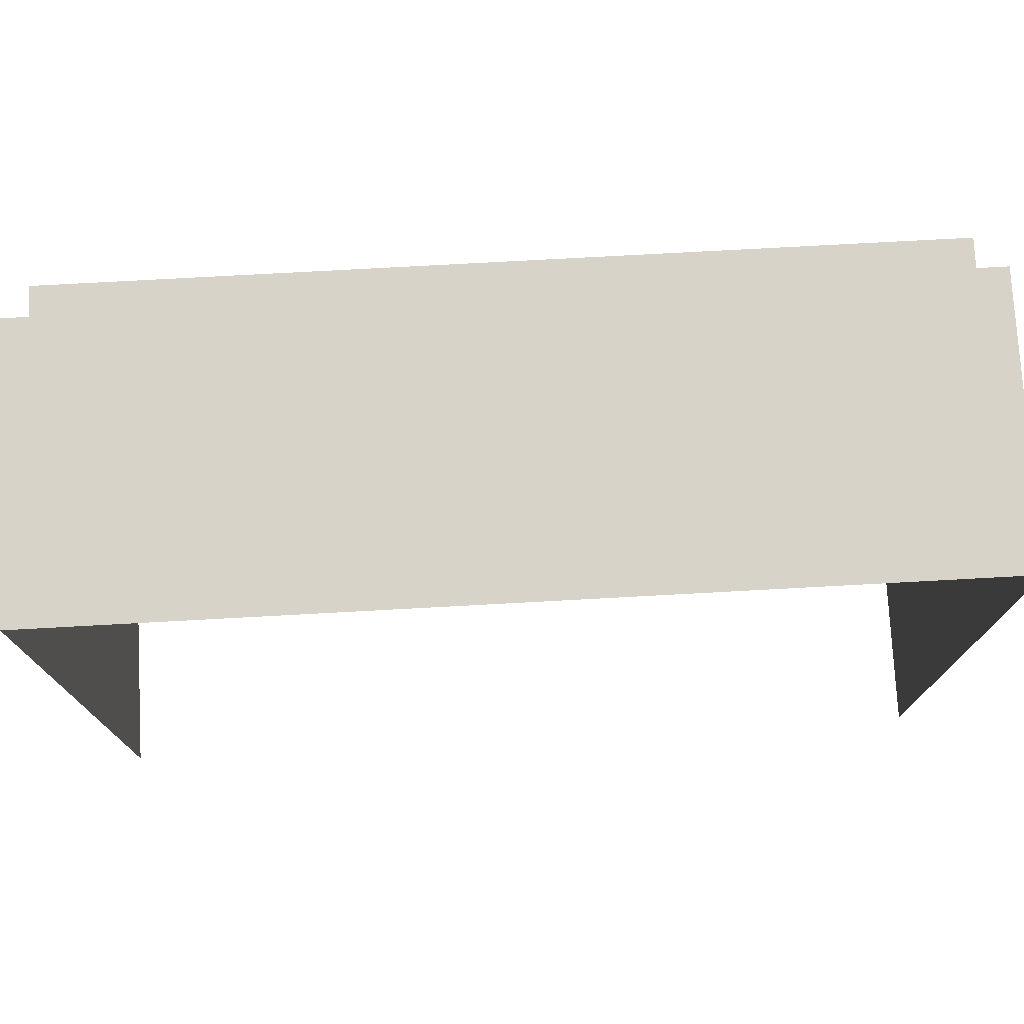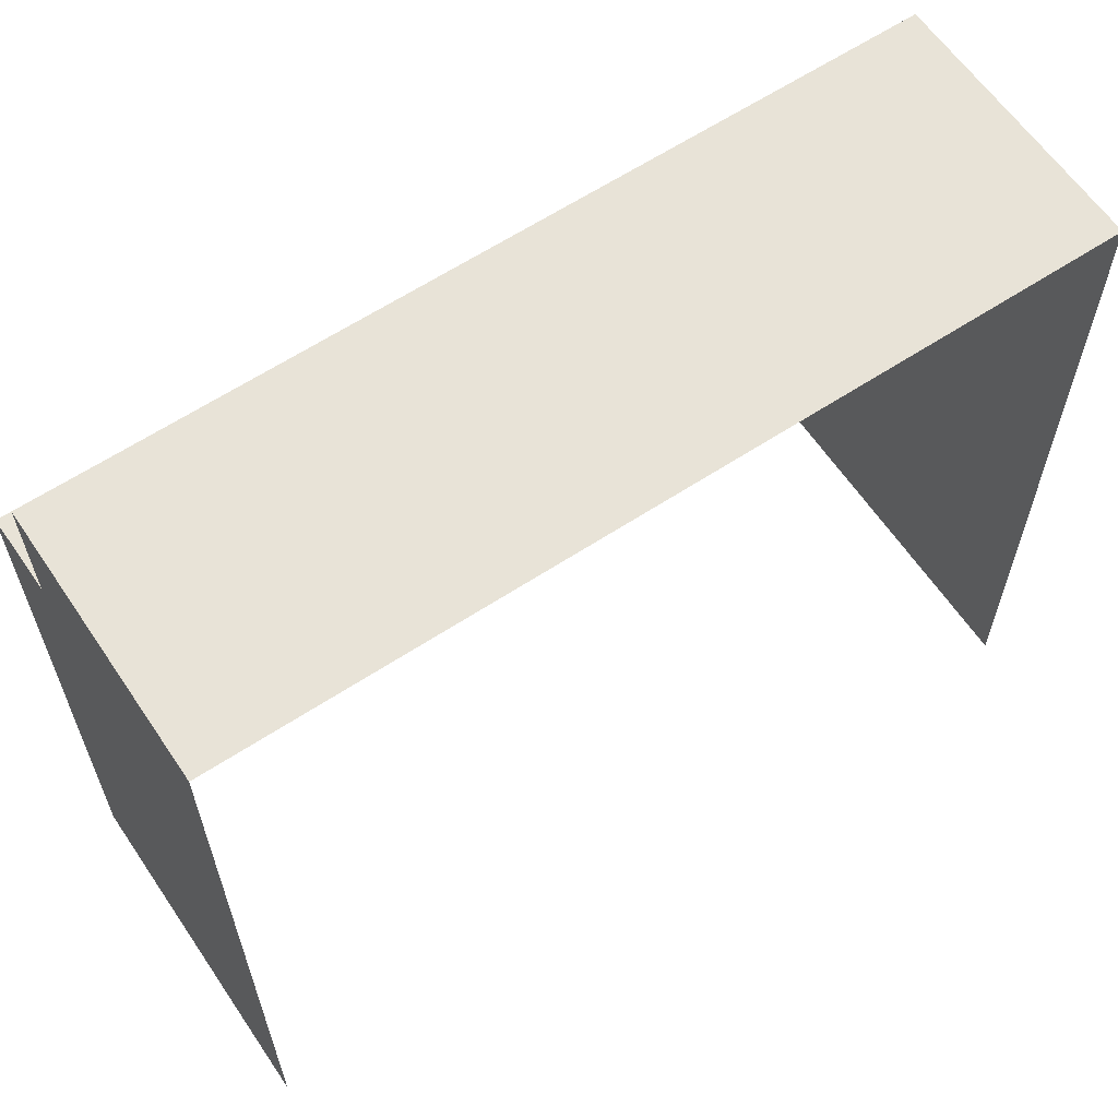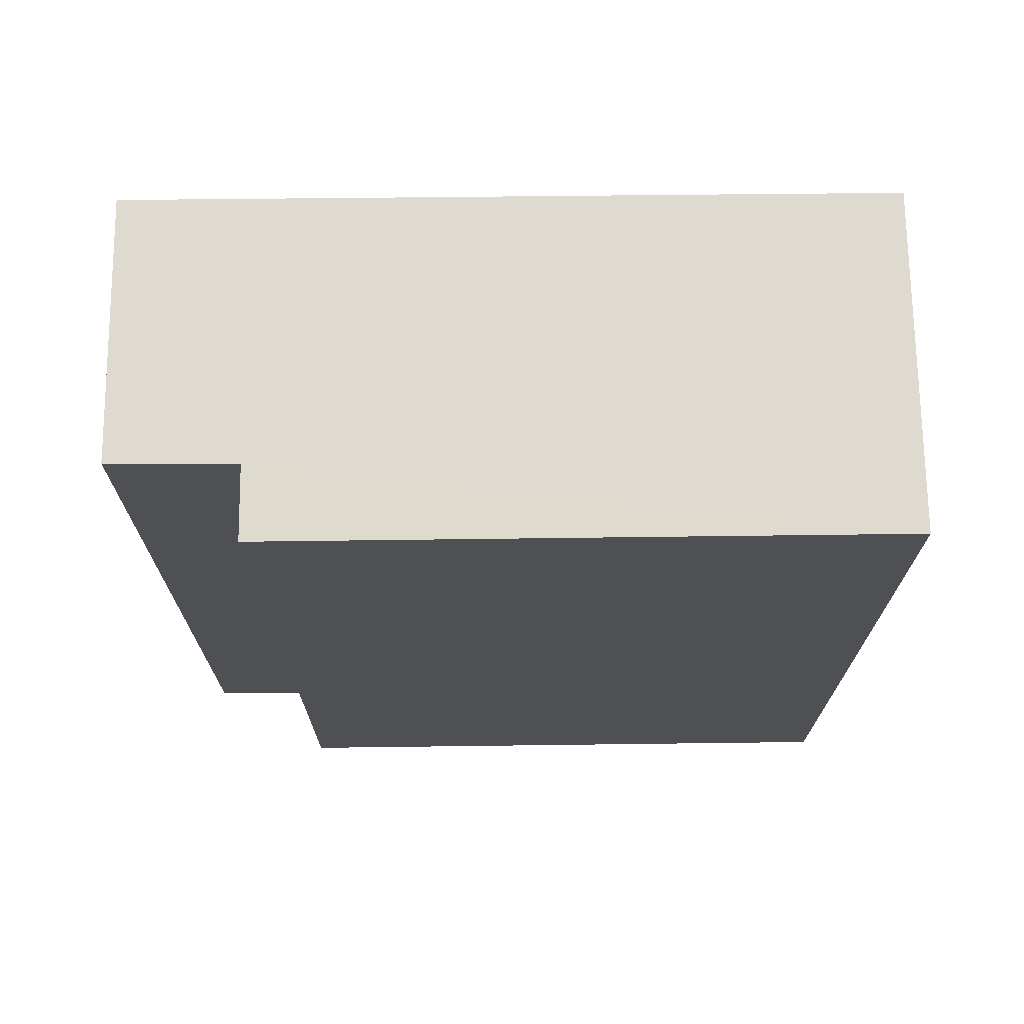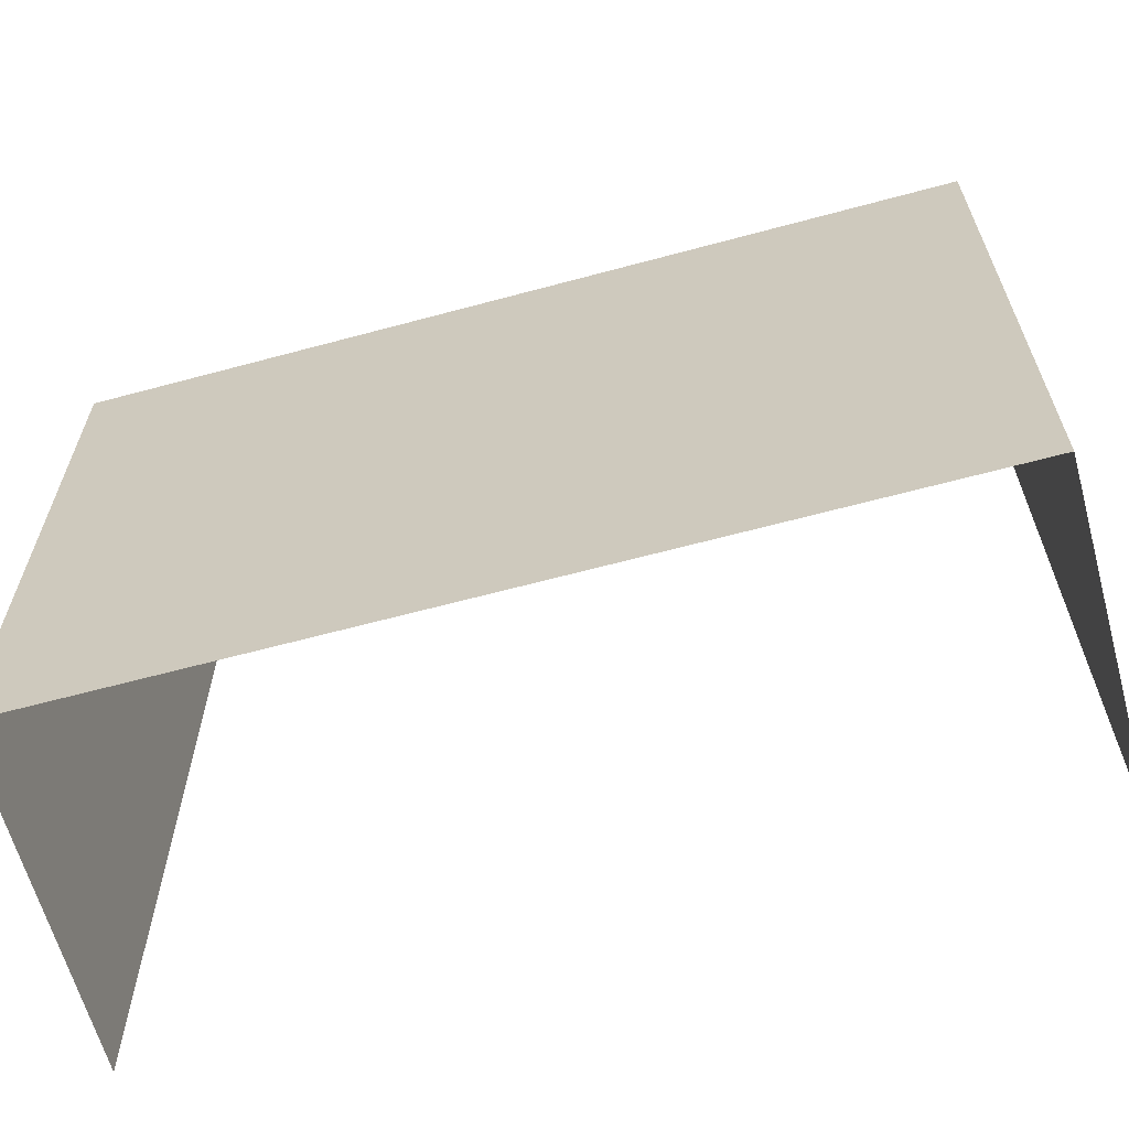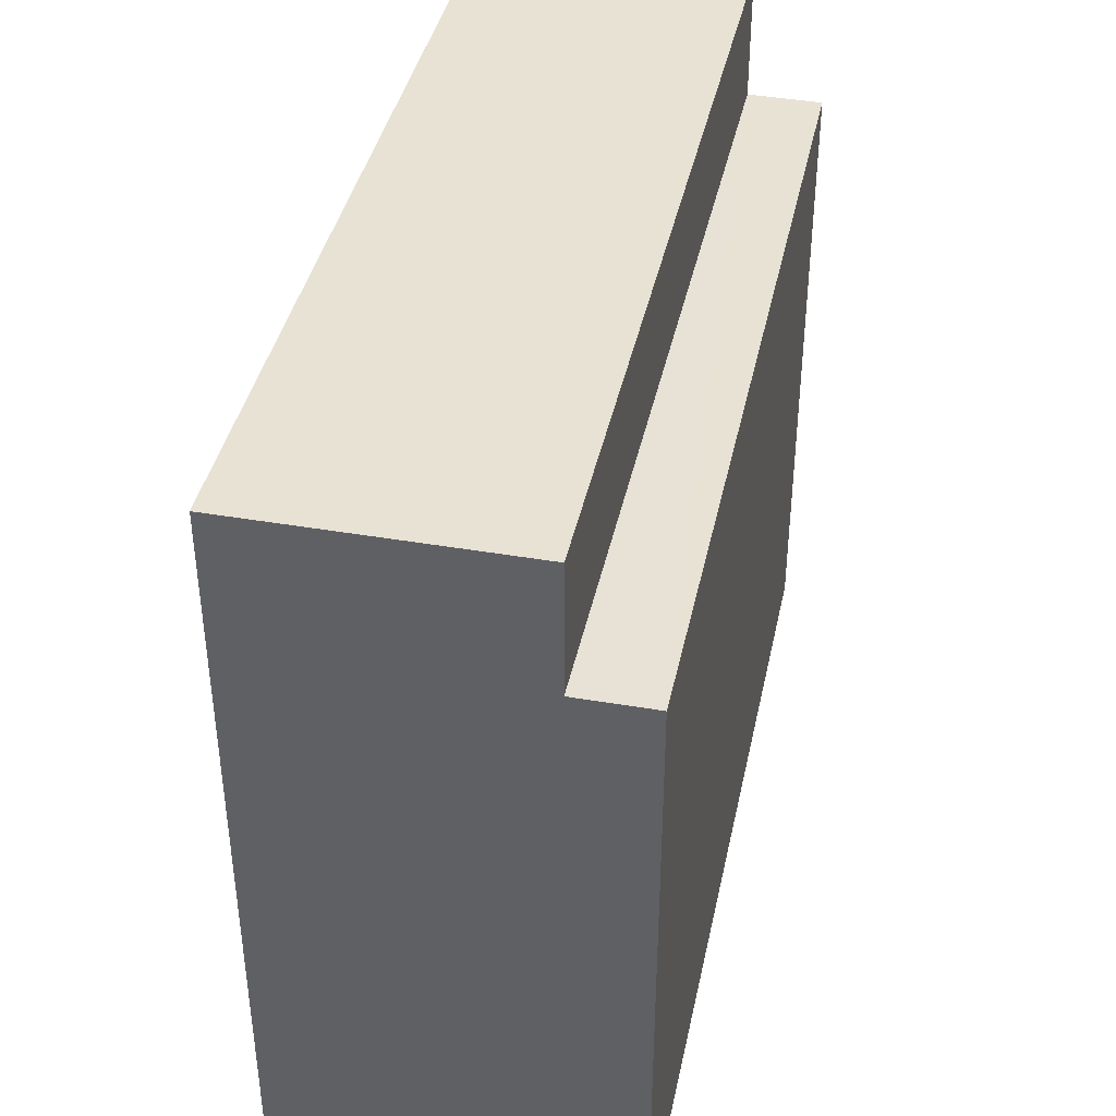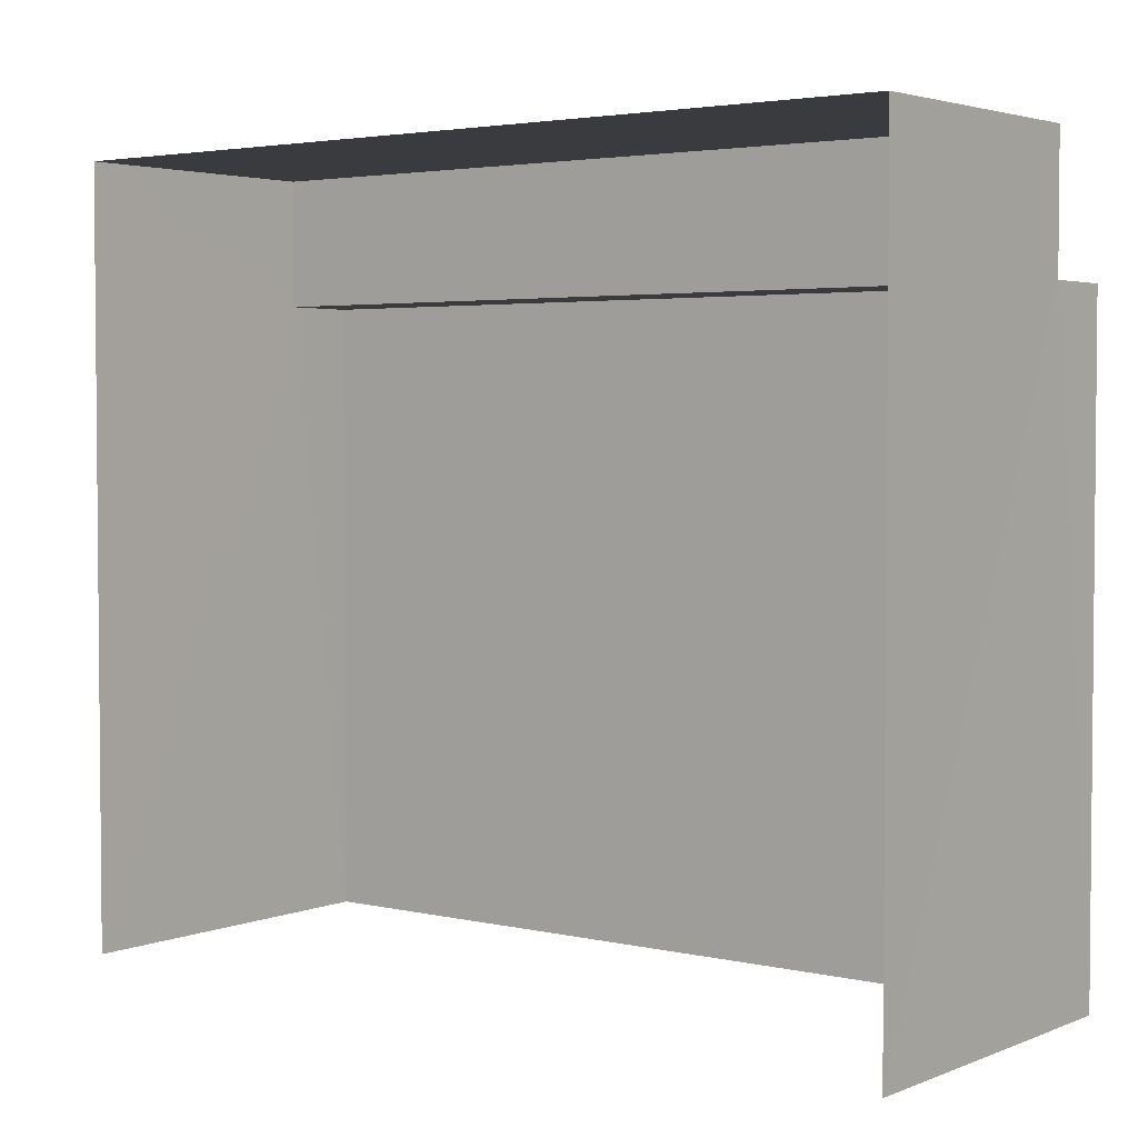
<metadata>
{"format":"obj","ext":"obj","renderer":"f3d","projection":"perspective","resolution":1024,"background":"white","views":[{"elev":76.0,"azim":-95.0,"up":"+Z"},{"elev":61.8,"azim":-125.7,"up":"+Z"},{"elev":69.3,"azim":89.4,"up":"+Y"},{"elev":-63.4,"azim":103.4,"up":"+Z"},{"elev":40.7,"azim":10.1,"up":"+Z"},{"elev":3.3,"azim":-54.2,"up":"+Z"}]}
</metadata>
<code>
v -3.722e+05 -1.038e+05 32.36
v -3.722e+05 -1.038e+05 32.36
v -3.722e+05 -1.038e+05 32.36
v -3.722e+05 -1.038e+05 32.36
v -3.722e+05 -1.038e+05 40.24
v -3.722e+05 -1.038e+05 40.24
v -3.722e+05 -1.038e+05 40.24
v -3.722e+05 -1.038e+05 40.24
v -3.722e+05 -1.038e+05 41.84
v -3.722e+05 -1.038e+05 41.84
v -3.722e+05 -1.038e+05 41.84
v -3.722e+05 -1.038e+05 41.84
f 1 2 3
f 4 1 3
f 12 3 2
f 10 12 2
f 5 6 7
f 5 8 6
f 9 10 11
f 9 12 10
f 5 9 11
f 8 5 11
f 7 1 4
f 7 6 1
f 7 4 5
f 9 5 12
f 12 5 3
f 5 4 3
f 1 8 2
f 2 8 10
f 1 6 8
f 10 8 11

</code>
